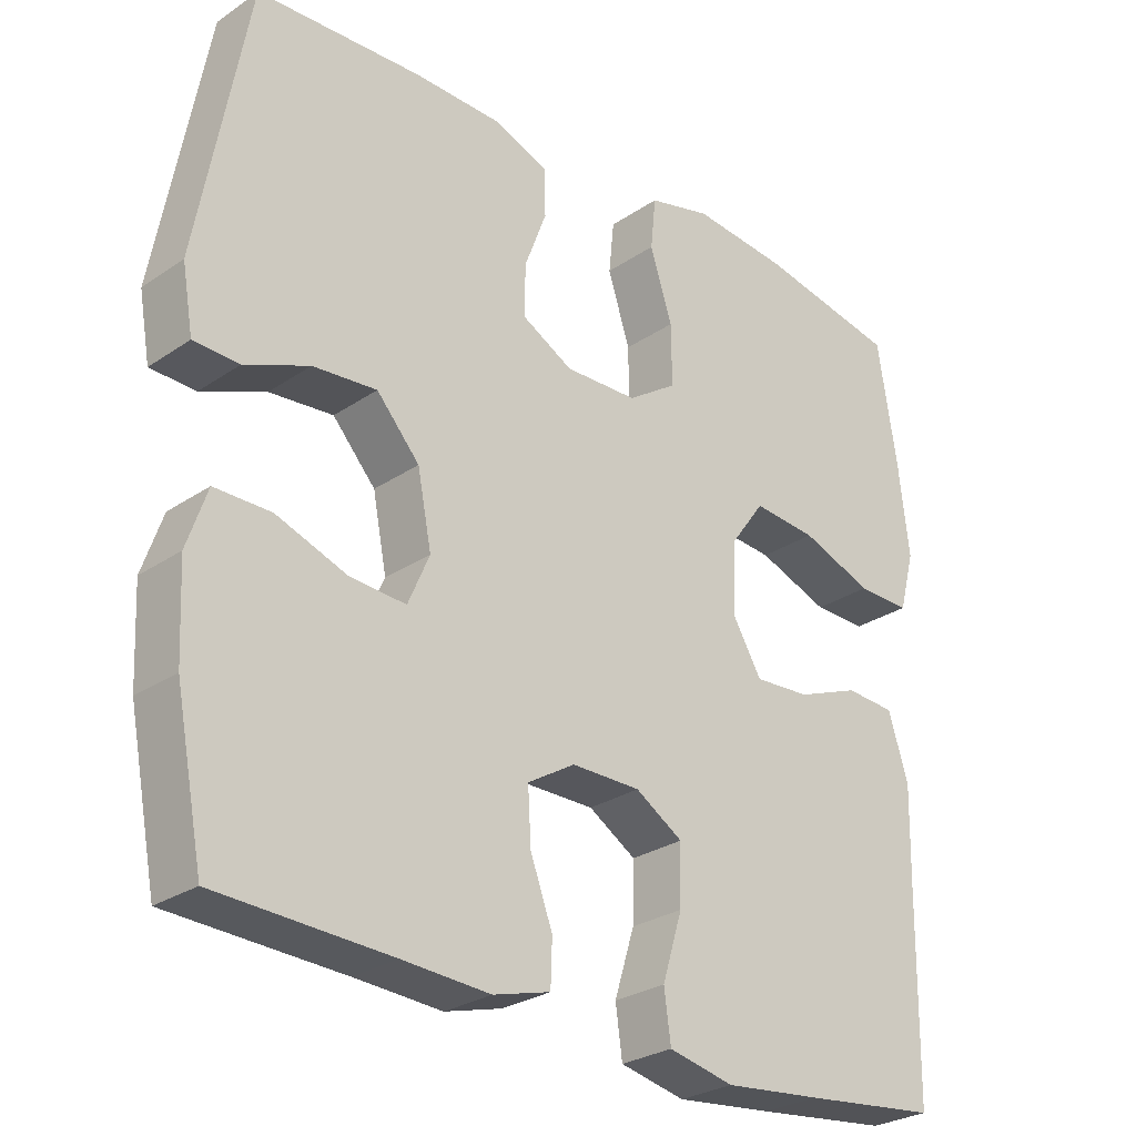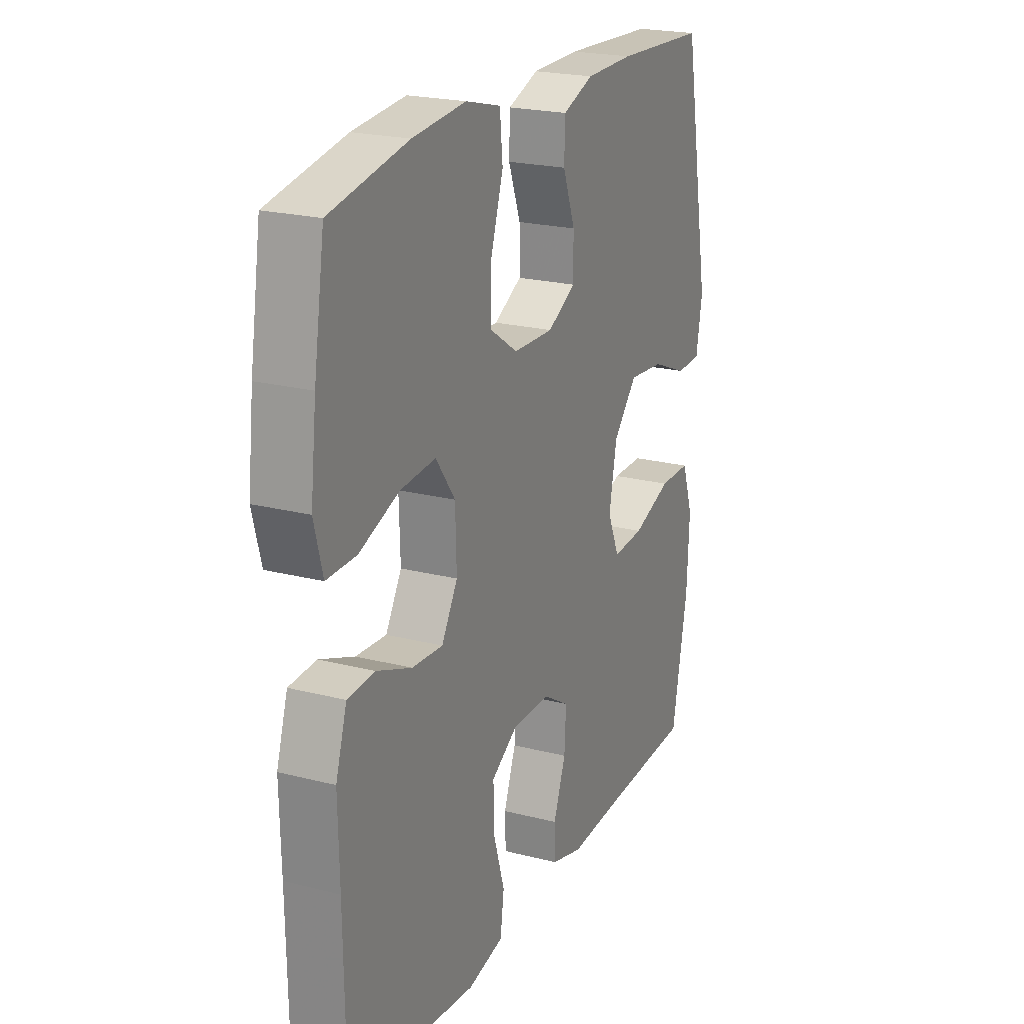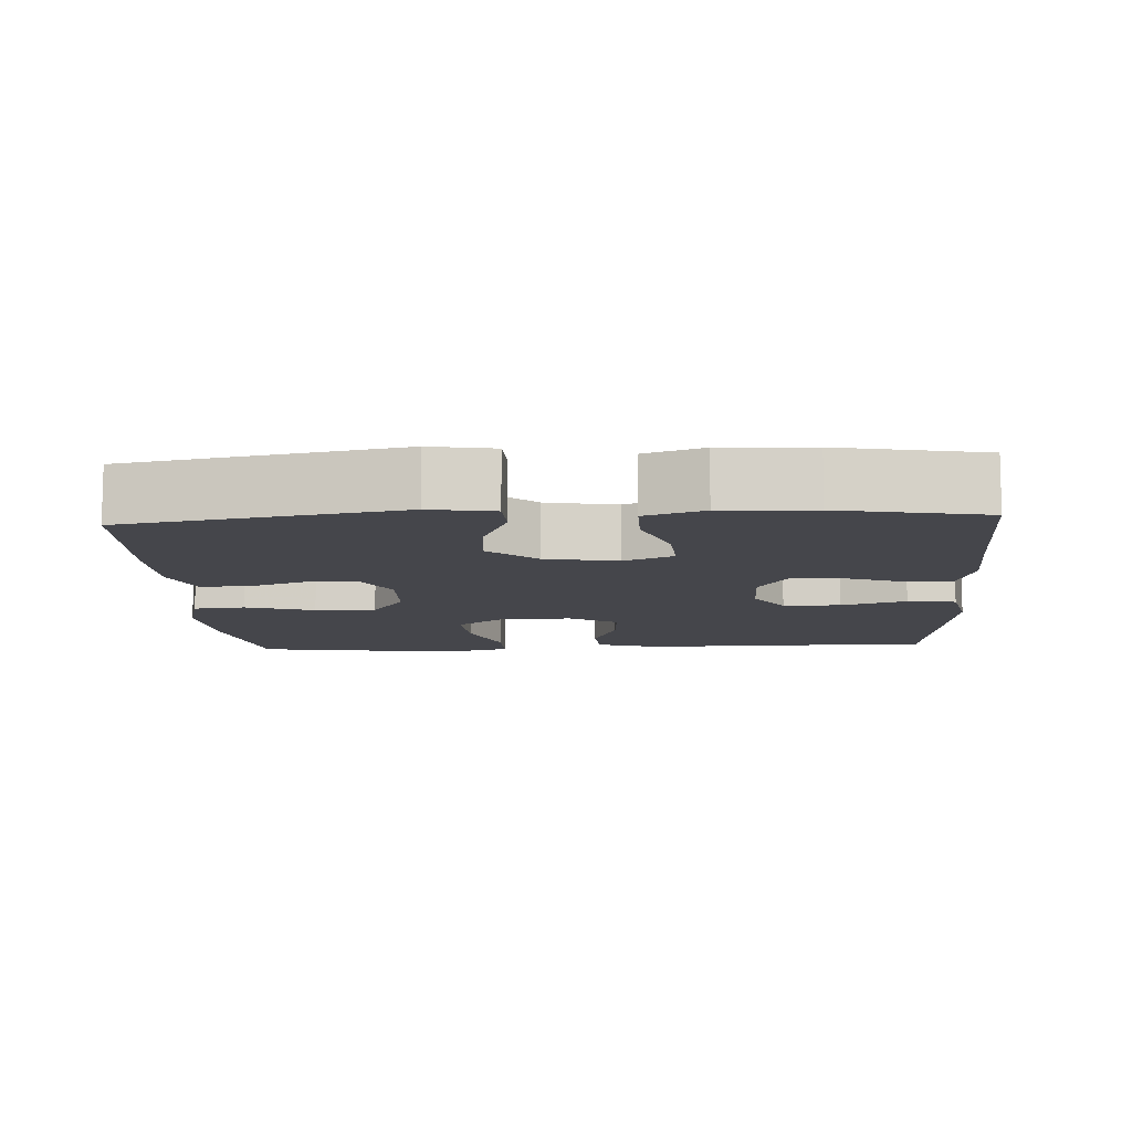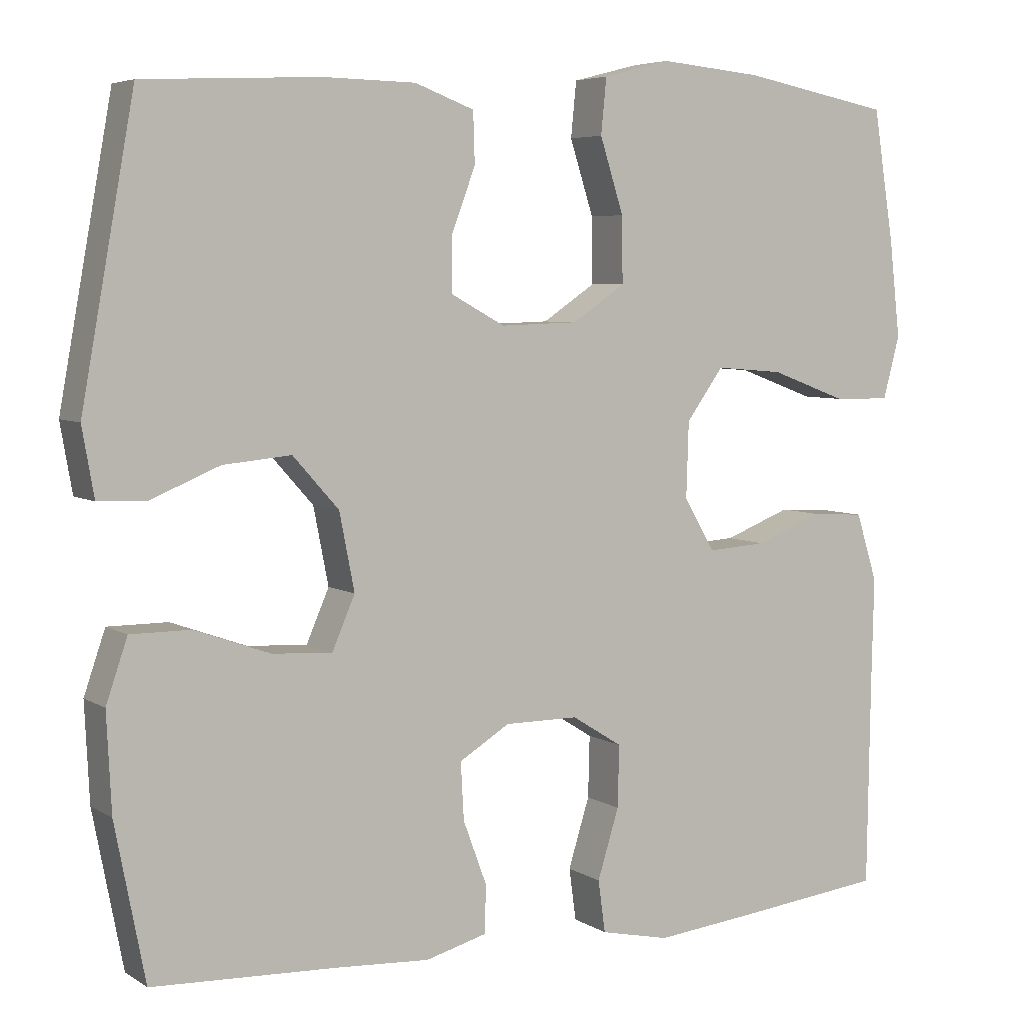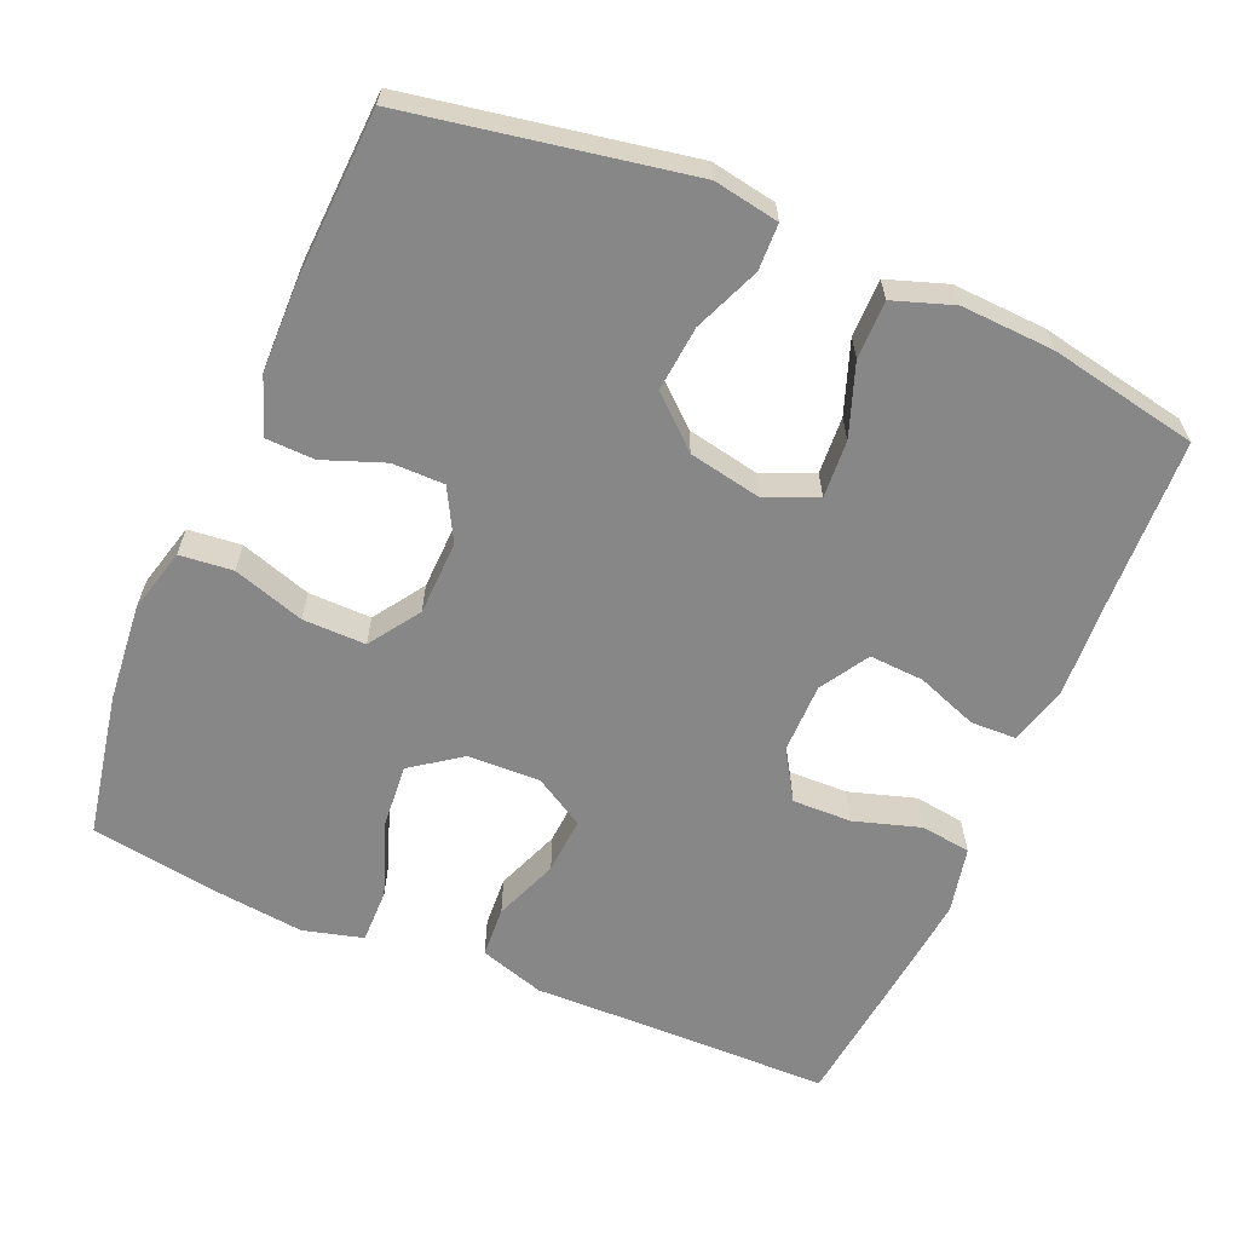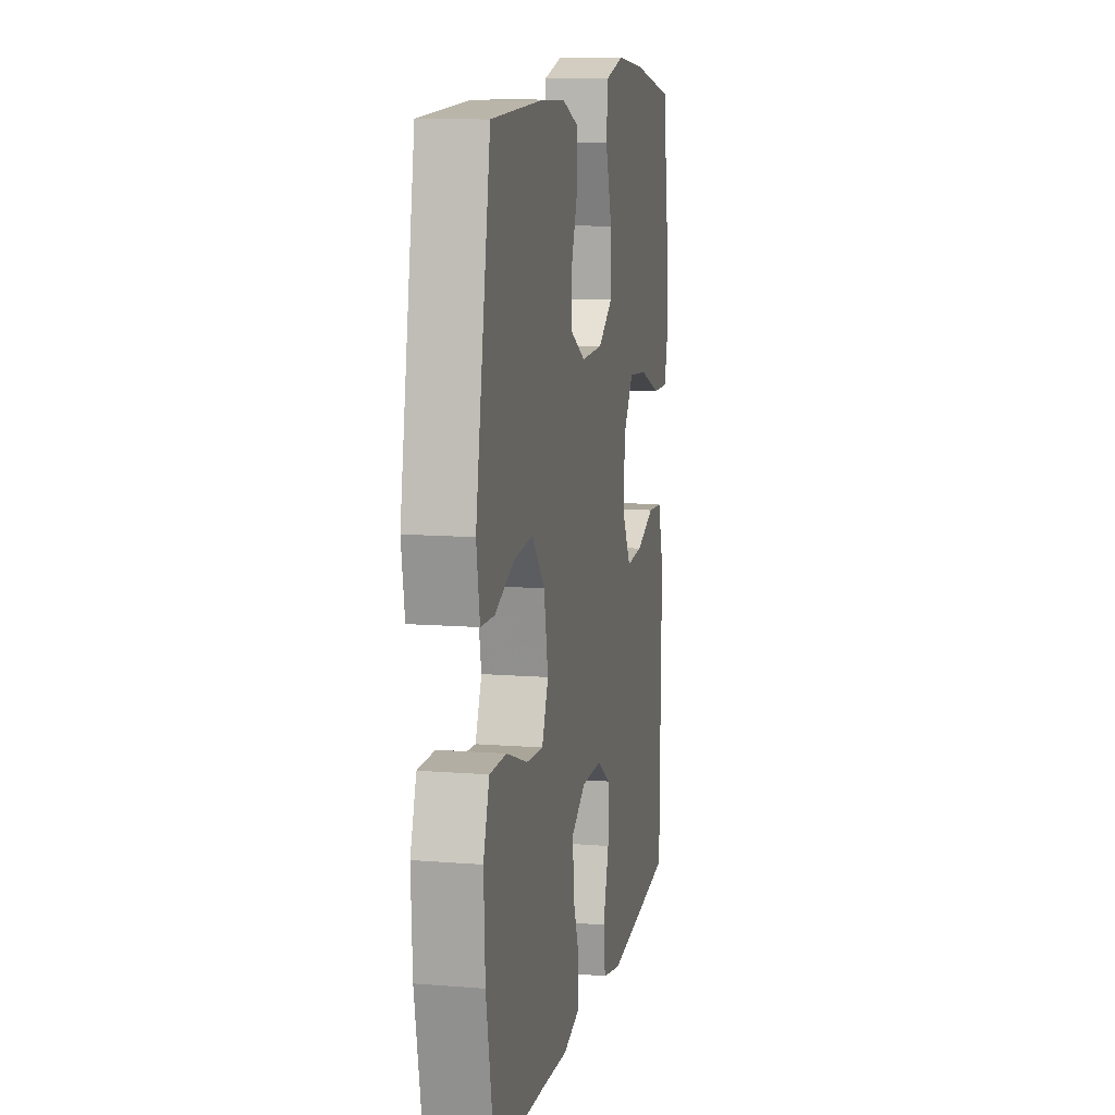
<metadata>
{"format":"obj","ext":"obj","renderer":"f3d","projection":"perspective","resolution":1024,"background":"white","views":[{"elev":-27.6,"azim":136.0,"up":"+Z"},{"elev":21.8,"azim":-65.7,"up":"+Z"},{"elev":-10.1,"azim":93.3,"up":"+Y"},{"elev":5.4,"azim":150.5,"up":"+Z"},{"elev":-62.6,"azim":66.8,"up":"+Y"},{"elev":11.0,"azim":101.2,"up":"+Z"}]}
</metadata>
<code>
v -0.5 0.07 0.5
v -0.311 0.07 0.536
v -0.181 0.07 0.548
v -0.096 0.07 0.526
v -0.089 0.07 0.456
v -0.119 0.07 0.362
v -0.12 0.07 0.279
v -0.053 0.07 0.234
v 0.045 0.07 0.231
v 0.113 0.07 0.268
v 0.113 0.07 0.337
v 0.083 0.07 0.417
v 0.085 0.07 0.481
v 0.16 0.07 0.509
v 0.277 0.07 0.511
v 0.5 0.07 0.5
v 0.567 0.07 0.132
v 0.552 0.07 0.046
v 0.491 0.07 0.044
v 0.404 0.07 0.08
v 0.318 0.07 0.088
v 0.26 0.07 0.023
v 0.241 0.07 -0.074
v 0.27 0.07 -0.141
v 0.346 0.07 -0.136
v 0.441 0.07 -0.102
v 0.517 0.07 -0.102
v 0.544 0.07 -0.181
v 0.538 0.07 -0.304
v 0.5 0.07 -0.5
v 0.266 0.07 -0.51
v 0.148 0.07 -0.517
v 0.071 0.07 -0.496
v 0.069 0.07 -0.436
v 0.099 0.07 -0.355
v 0.103 0.07 -0.283
v 0.039 0.07 -0.244
v -0.054 0.07 -0.244
v -0.118 0.07 -0.284
v -0.116 0.07 -0.362
v -0.089 0.07 -0.45
v -0.098 0.07 -0.516
v -0.186 0.07 -0.535
v -0.317 0.07 -0.521
v -0.5 0.07 -0.5
v -0.504 0.07 -0.235
v -0.507 0.07 -0.103
v -0.48 0.07 -0.017
v -0.413 0.07 -0.013
v -0.328 0.07 -0.046
v -0.253 0.07 -0.051
v -0.214 0.07 0.015
v -0.217 0.07 0.111
v -0.264 0.07 0.176
v -0.35 0.07 0.169
v -0.447 0.07 0.133
v -0.519 0.07 0.132
v -0.54 0.07 0.211
v -0.526 0.07 0.335
v -0.5 0 0.5
v -0.311 0 0.536
v -0.181 0 0.548
v -0.096 0 0.526
v -0.089 0 0.456
v -0.119 0 0.362
v -0.12 0 0.279
v -0.053 0 0.234
v 0.045 0 0.231
v 0.113 0 0.268
v 0.113 0 0.337
v 0.083 0 0.417
v 0.085 0 0.481
v 0.16 0 0.509
v 0.277 0 0.511
v 0.5 0 0.5
v 0.567 0 0.132
v 0.552 0 0.046
v 0.491 0 0.044
v 0.404 0 0.08
v 0.318 0 0.088
v 0.26 0 0.023
v 0.241 0 -0.074
v 0.27 0 -0.141
v 0.346 0 -0.136
v 0.441 0 -0.102
v 0.517 0 -0.102
v 0.544 0 -0.181
v 0.538 0 -0.304
v 0.5 0 -0.5
v 0.266 0 -0.51
v 0.148 0 -0.517
v 0.071 0 -0.496
v 0.069 0 -0.436
v 0.099 0 -0.355
v 0.103 0 -0.283
v 0.039 0 -0.244
v -0.054 0 -0.244
v -0.118 0 -0.284
v -0.116 0 -0.362
v -0.089 0 -0.45
v -0.098 0 -0.516
v -0.186 0 -0.535
v -0.317 0 -0.521
v -0.5 0 -0.5
v -0.504 0 -0.235
v -0.507 0 -0.103
v -0.48 0 -0.017
v -0.413 0 -0.013
v -0.328 0 -0.046
v -0.253 0 -0.051
v -0.214 0 0.015
v -0.217 0 0.111
v -0.264 0 0.176
v -0.35 0 0.169
v -0.447 0 0.133
v -0.519 0 0.132
v -0.54 0 0.211
v -0.526 0 0.335
f 4 5 6
f 3 4 6
f 2 3 6
f 1 2 6
f 59 1 6
f 58 59 6
f 57 58 6
f 56 57 6
f 55 56 6
f 54 55 6 7
f 53 54 7 8
f 52 53 8 9
f 51 52 9 10
f 48 49 50
f 47 48 50
f 46 47 50
f 46 50 51
f 45 46 51
f 44 45 51
f 43 44 51
f 42 43 51
f 41 42 51
f 40 41 51
f 39 40 51
f 38 39 51 10
f 33 34 35
f 32 33 35
f 31 32 35
f 31 35 36
f 30 31 36
f 29 30 36
f 28 29 36
f 27 28 36
f 26 27 36
f 25 26 36
f 24 25 36 37
f 18 19 20
f 17 18 20
f 16 17 20
f 15 16 20
f 14 15 20
f 13 14 20
f 12 13 20
f 11 12 20
f 10 11 20 21
f 38 10 21 22
f 23 24 37 38
f 22 23 38
f 65 64 63
f 65 63 62
f 65 62 61
f 65 61 60
f 65 60 118
f 65 118 117
f 65 117 116
f 65 116 115
f 65 115 114
f 66 65 114 113
f 67 66 113 112
f 68 67 112 111
f 69 68 111 110
f 109 108 107
f 109 107 106
f 109 106 105
f 110 109 105
f 110 105 104
f 110 104 103
f 110 103 102
f 110 102 101
f 110 101 100
f 110 100 99
f 110 99 98
f 69 110 98 97
f 94 93 92
f 94 92 91
f 94 91 90
f 95 94 90
f 95 90 89
f 95 89 88
f 95 88 87
f 95 87 86
f 95 86 85
f 95 85 84
f 96 95 84 83
f 79 78 77
f 79 77 76
f 79 76 75
f 79 75 74
f 79 74 73
f 79 73 72
f 79 72 71
f 79 71 70
f 80 79 70 69
f 81 80 69 97
f 97 96 83 82
f 97 82 81
f 1 60 61 2
f 2 61 62 3
f 3 62 63 4
f 4 63 64 5
f 5 64 65 6
f 6 65 66 7
f 7 66 67 8
f 8 67 68 9
f 9 68 69 10
f 10 69 70 11
f 11 70 71 12
f 12 71 72 13
f 13 72 73 14
f 14 73 74 15
f 15 74 75 16
f 16 75 76 17
f 17 76 77 18
f 18 77 78 19
f 19 78 79 20
f 20 79 80 21
f 21 80 81 22
f 22 81 82 23
f 23 82 83 24
f 24 83 84 25
f 25 84 85 26
f 26 85 86 27
f 27 86 87 28
f 28 87 88 29
f 29 88 89 30
f 30 89 90 31
f 31 90 91 32
f 32 91 92 33
f 33 92 93 34
f 34 93 94 35
f 35 94 95 36
f 36 95 96 37
f 37 96 97 38
f 38 97 98 39
f 39 98 99 40
f 40 99 100 41
f 41 100 101 42
f 42 101 102 43
f 43 102 103 44
f 44 103 104 45
f 45 104 105 46
f 46 105 106 47
f 47 106 107 48
f 48 107 108 49
f 49 108 109 50
f 50 109 110 51
f 51 110 111 52
f 52 111 112 53
f 53 112 113 54
f 54 113 114 55
f 55 114 115 56
f 56 115 116 57
f 57 116 117 58
f 58 117 118 59
f 59 118 60 1

</code>
